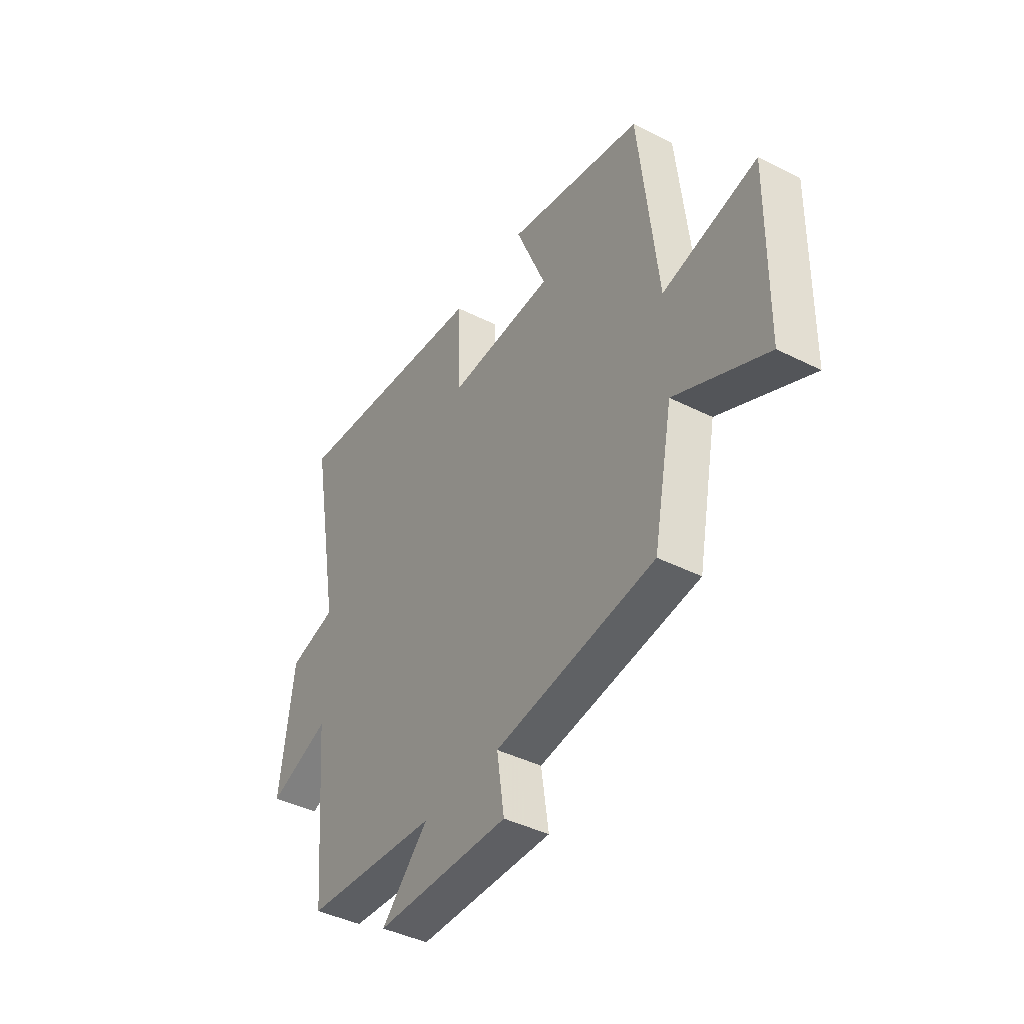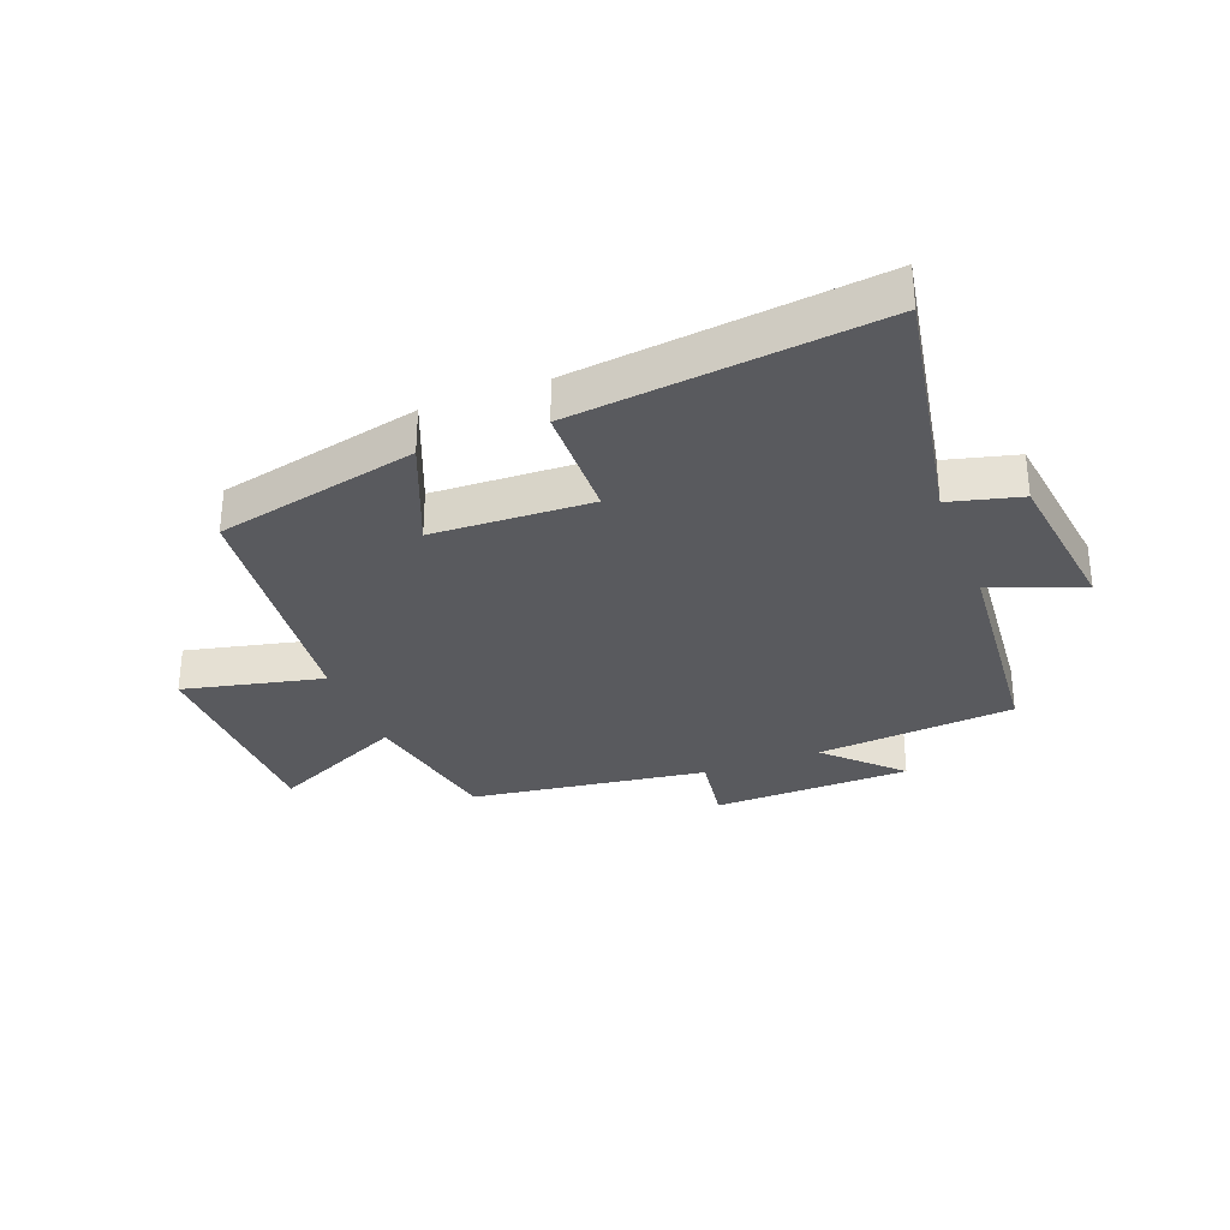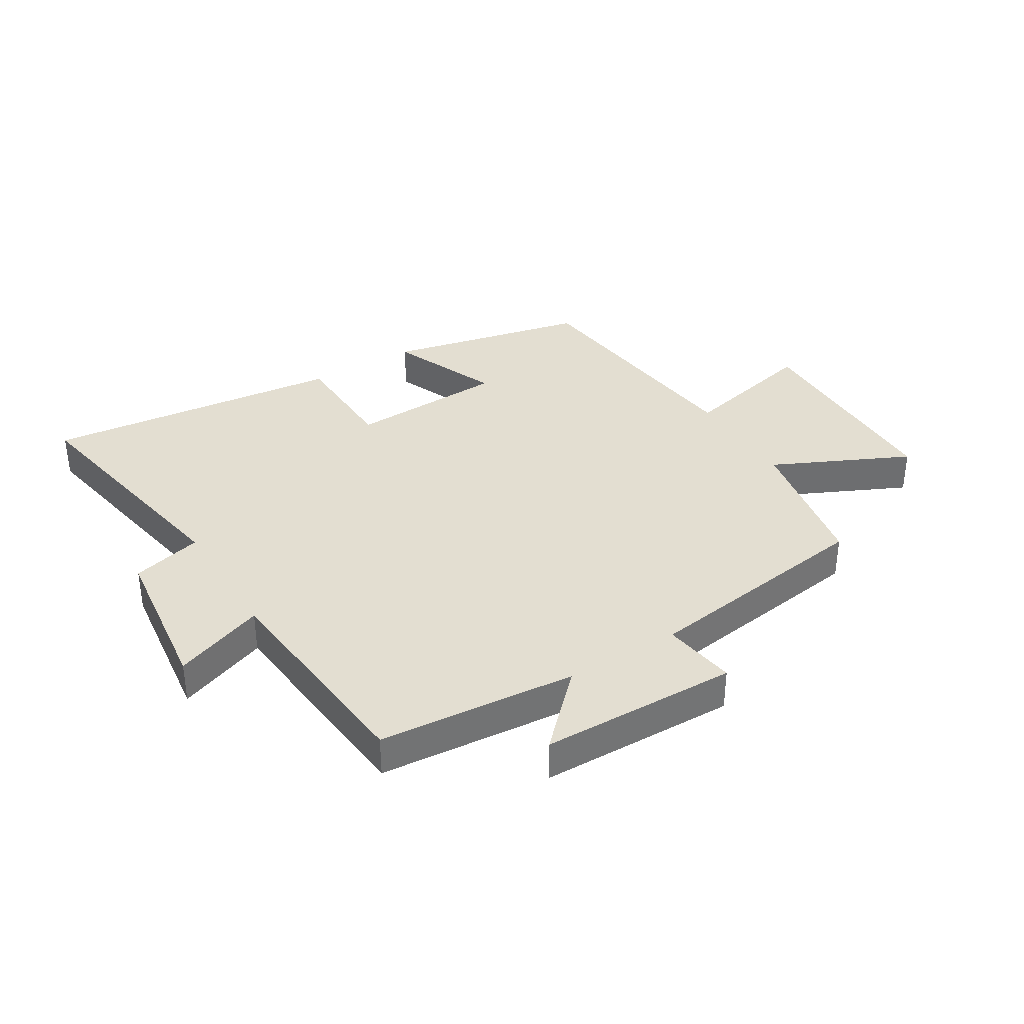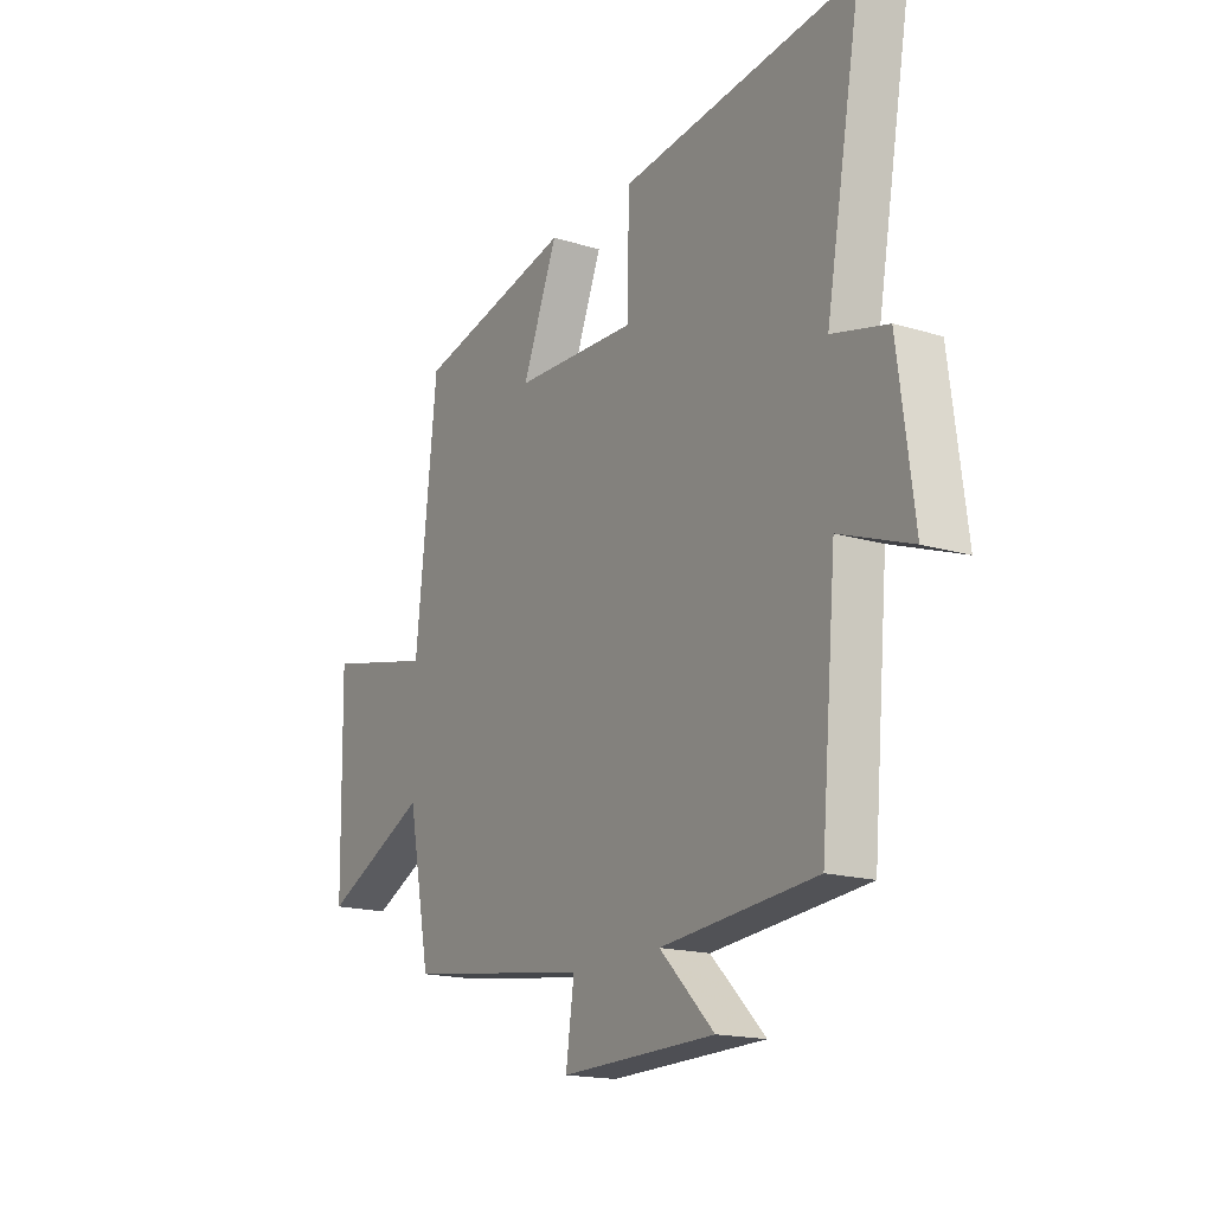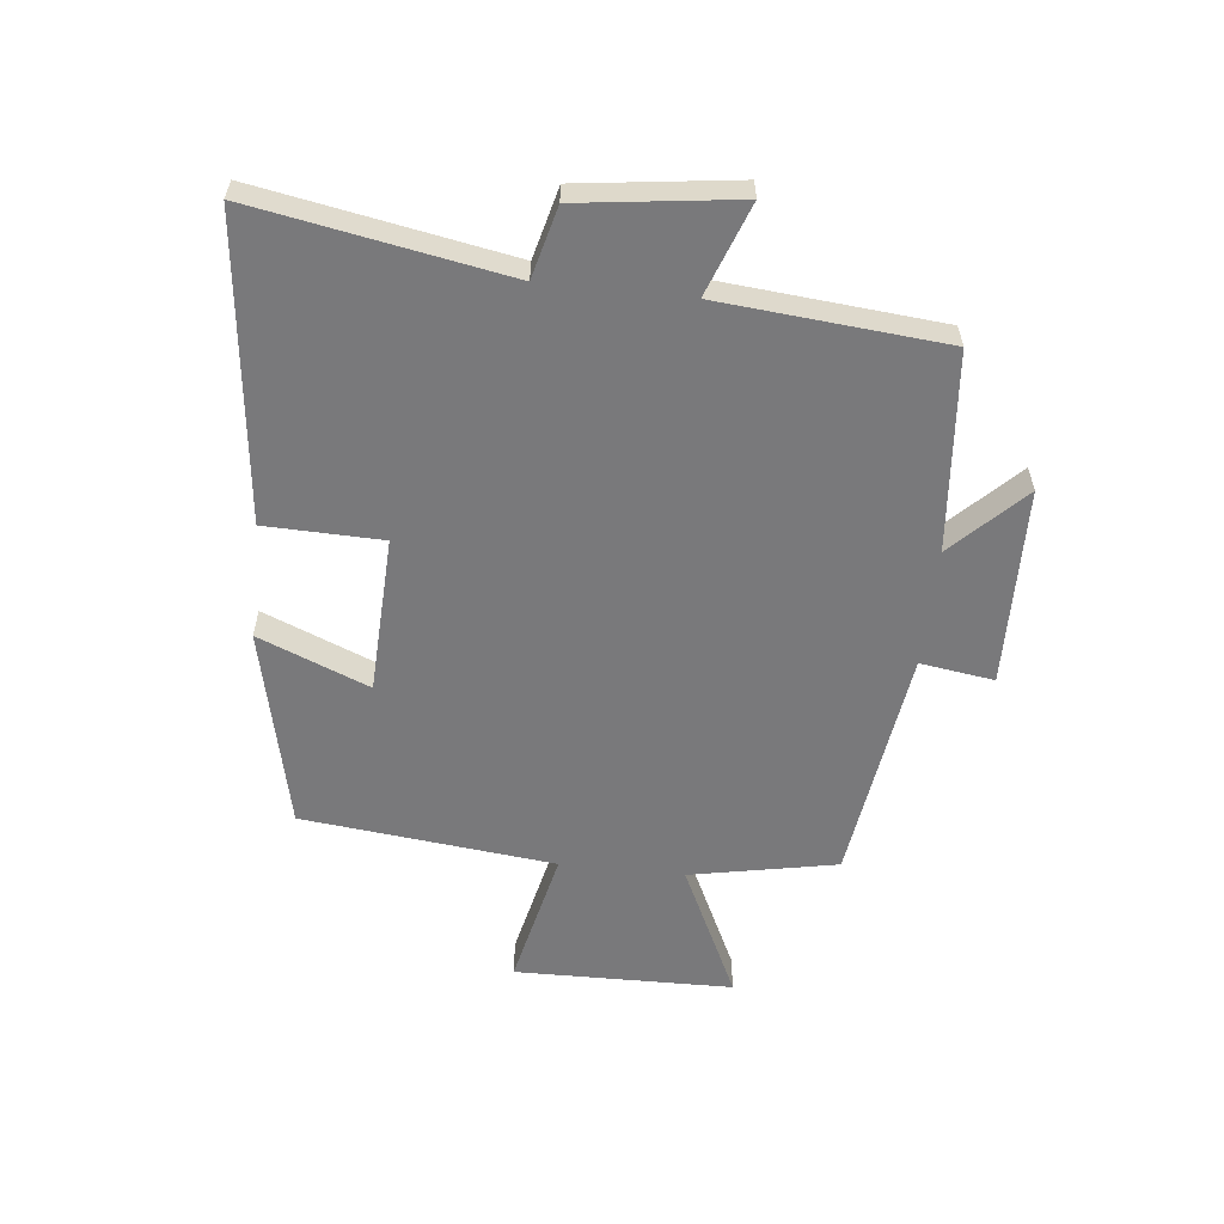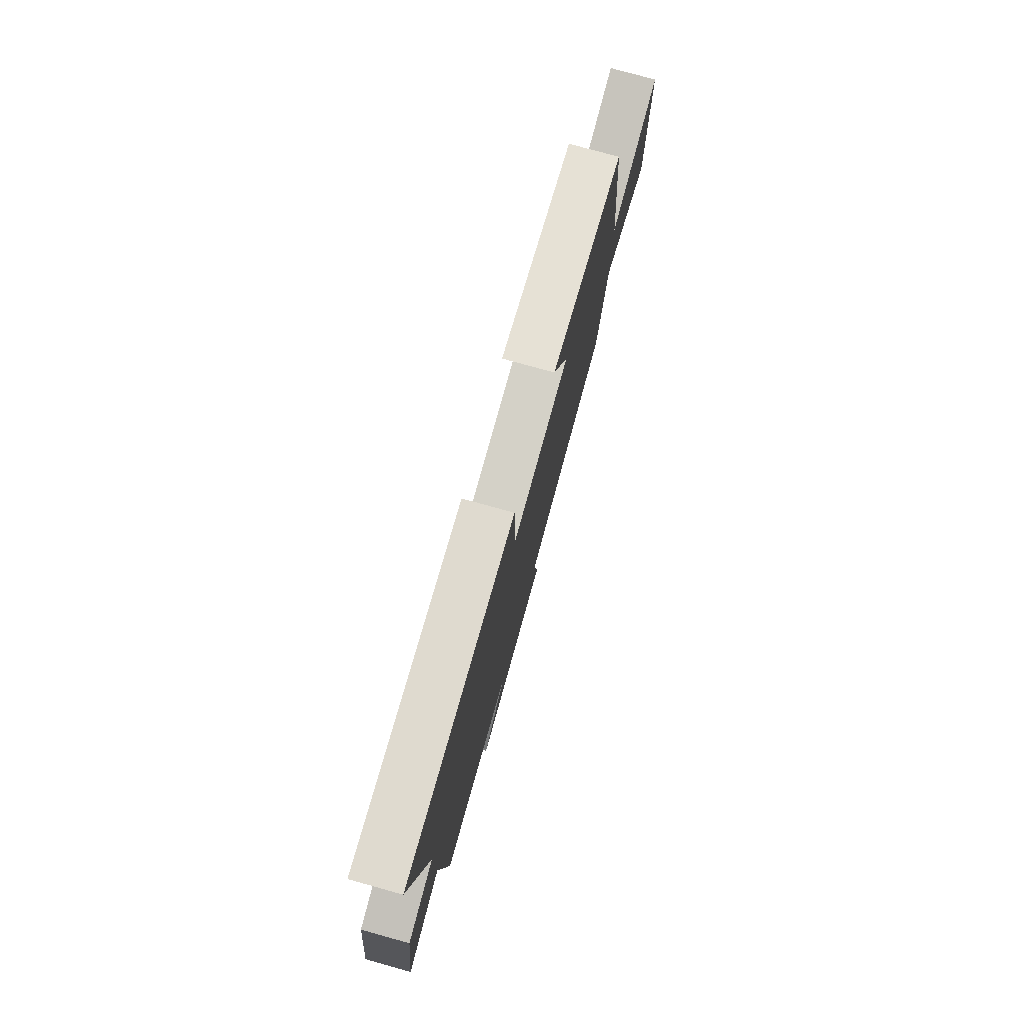
<metadata>
{"format":"obj","ext":"obj","renderer":"f3d","projection":"perspective","resolution":1024,"background":"white","views":[{"elev":-42.1,"azim":-121.2,"up":"+Z"},{"elev":-31.3,"azim":20.9,"up":"+Y"},{"elev":36.1,"azim":148.3,"up":"+Y"},{"elev":-17.1,"azim":58.9,"up":"+Z"},{"elev":-57.9,"azim":83.8,"up":"+Y"},{"elev":77.5,"azim":105.5,"up":"+Z"}]}
</metadata>
<code>
v -0.452 0.07 -0.446
v -0.5 0.07 -0.201
v -0.726 0.07 -0.309
v -0.732 0.07 0.055
v -0.5 0.07 0.003
v -0.454 0.07 0.424
v -0.118 0.07 0.5
v -0.193 0.07 0.316
v 0.069 0.07 0.306
v 0.074 0.07 0.5
v 0.575 0.07 0.557
v 0.5 0.07 0.139
v 0.618 0.07 0.109
v 0.652 0.07 -0.153
v 0.5 0.07 -0.097
v 0.467 0.07 -0.47
v 0.137 0.07 -0.5
v 0.253 0.07 -0.615
v -0.077 0.07 -0.623
v -0.059 0.07 -0.5
v -0.452 0 -0.446
v -0.5 0 -0.201
v -0.726 0 -0.309
v -0.732 0 0.055
v -0.5 0 0.003
v -0.454 0 0.424
v -0.118 0 0.5
v -0.193 0 0.316
v 0.069 0 0.306
v 0.074 0 0.5
v 0.575 0 0.557
v 0.5 0 0.139
v 0.618 0 0.109
v 0.652 0 -0.153
v 0.5 0 -0.097
v 0.467 0 -0.47
v 0.137 0 -0.5
v 0.253 0 -0.615
v -0.077 0 -0.623
v -0.059 0 -0.5
f 17 18 19 20
f 20 1 2
f 17 20 2
f 16 17 2
f 15 16 2
f 12 13 14 15
f 12 15 2
f 9 10 11 12
f 8 9 12 2
f 7 8 2
f 6 7 2
f 5 6 2
f 2 3 4 5
f 40 39 38 37
f 22 21 40
f 22 40 37
f 22 37 36
f 22 36 35
f 35 34 33 32
f 22 35 32
f 32 31 30 29
f 22 32 29 28
f 22 28 27
f 22 27 26
f 22 26 25
f 25 24 23 22
f 1 21 22 2
f 2 22 23 3
f 3 23 24 4
f 4 24 25 5
f 5 25 26 6
f 6 26 27 7
f 7 27 28 8
f 8 28 29 9
f 9 29 30 10
f 10 30 31 11
f 11 31 32 12
f 12 32 33 13
f 13 33 34 14
f 14 34 35 15
f 15 35 36 16
f 16 36 37 17
f 17 37 38 18
f 18 38 39 19
f 19 39 40 20
f 20 40 21 1

</code>
